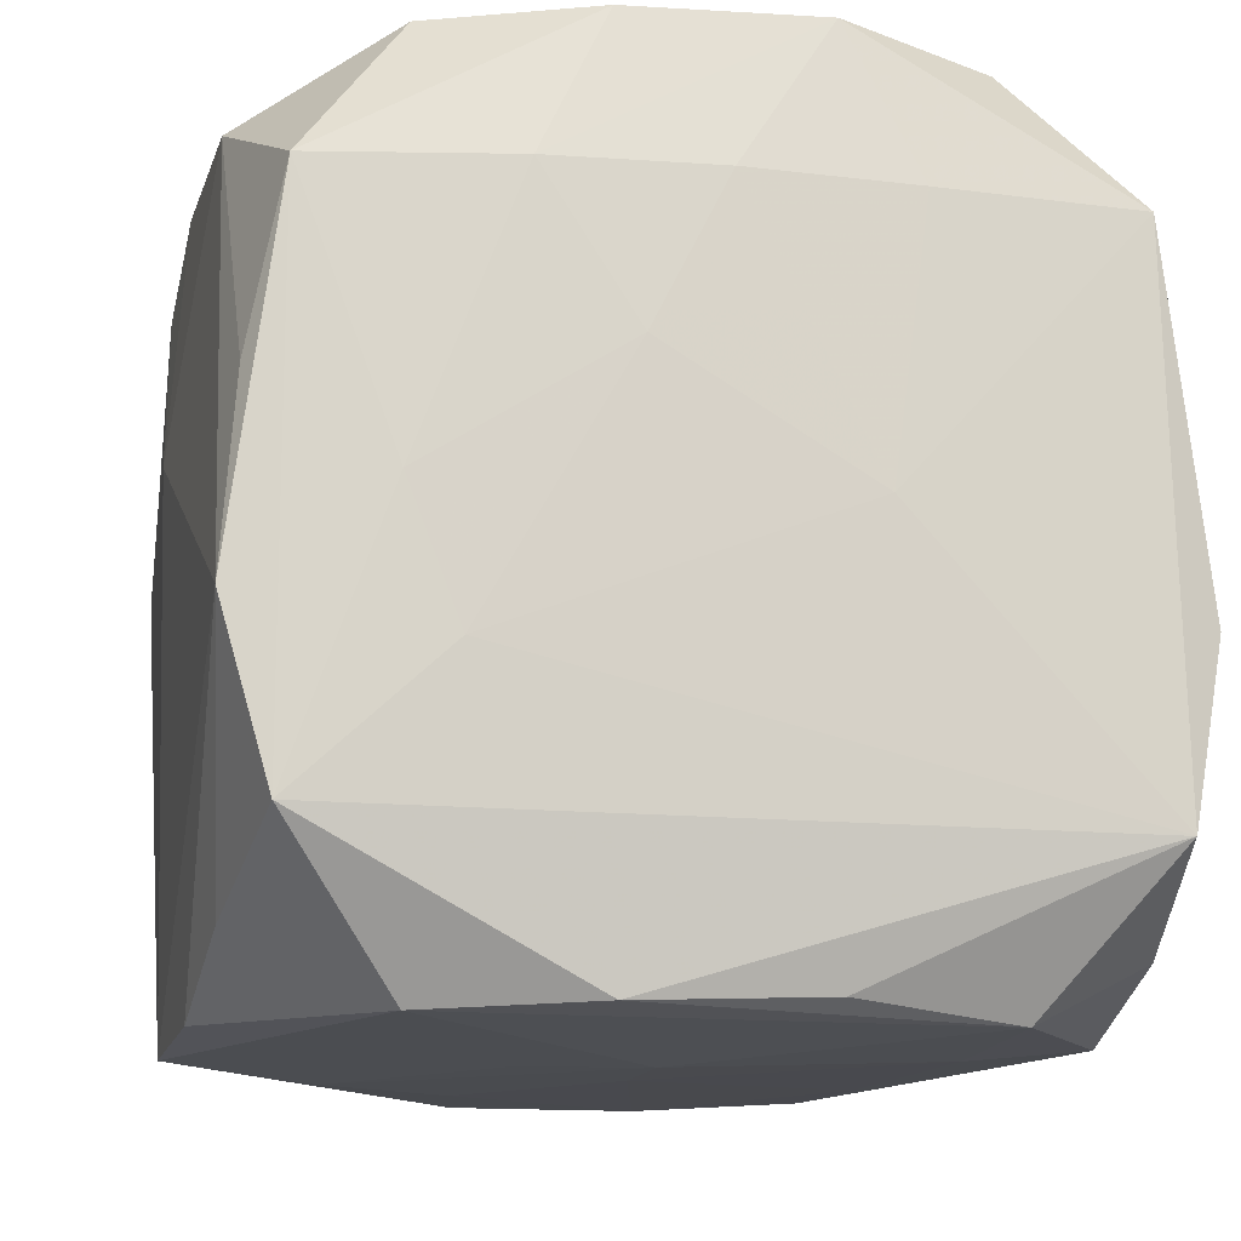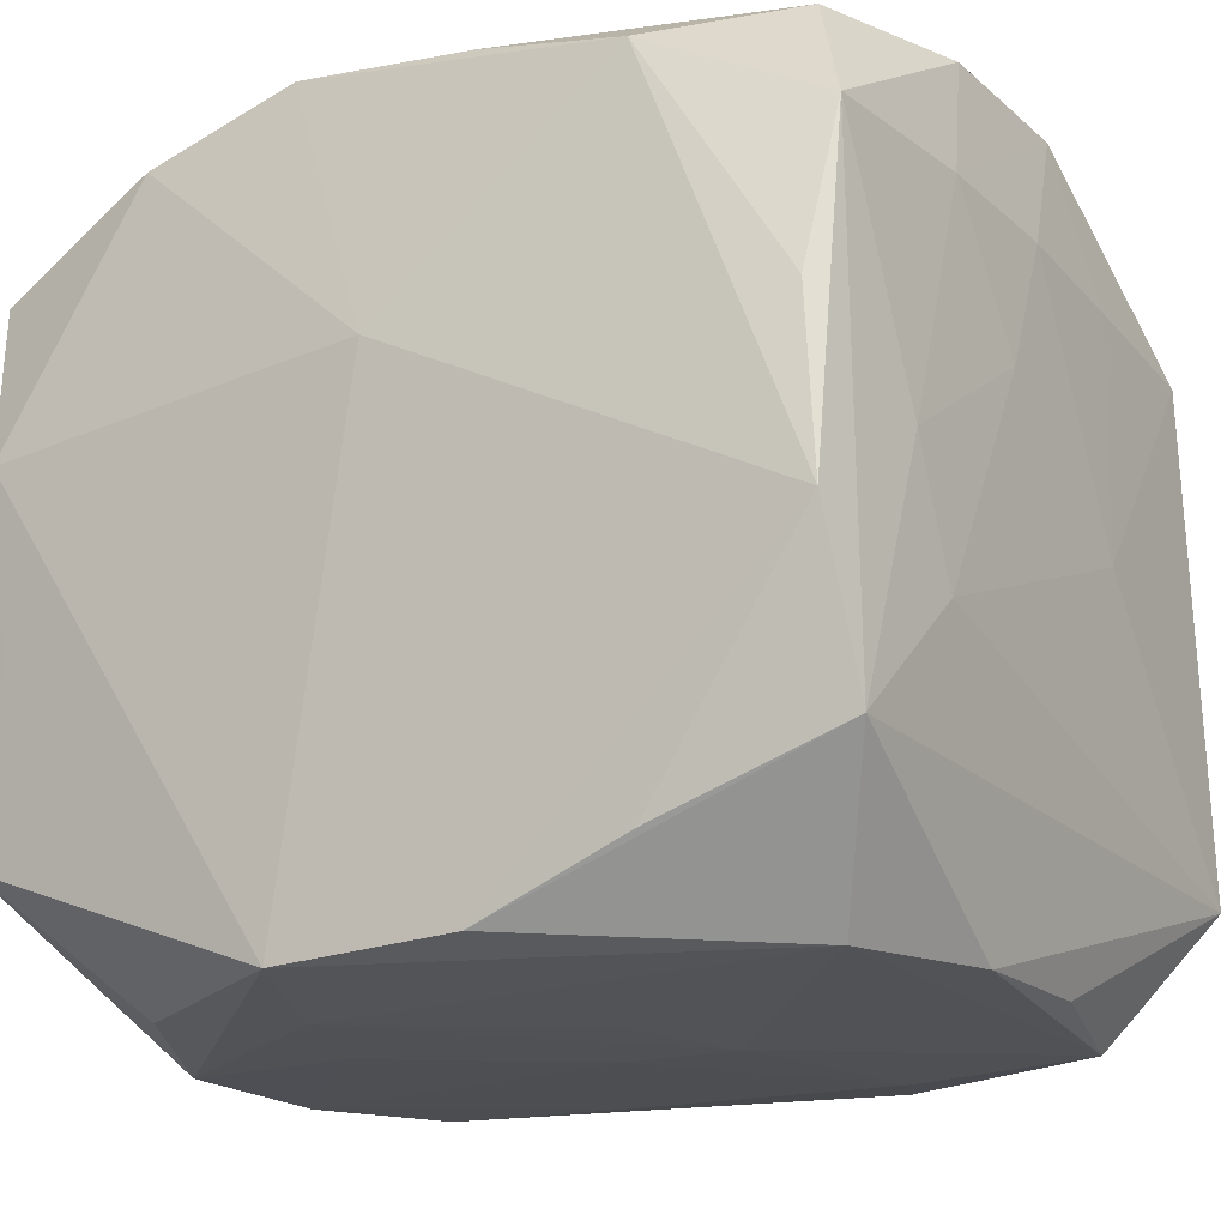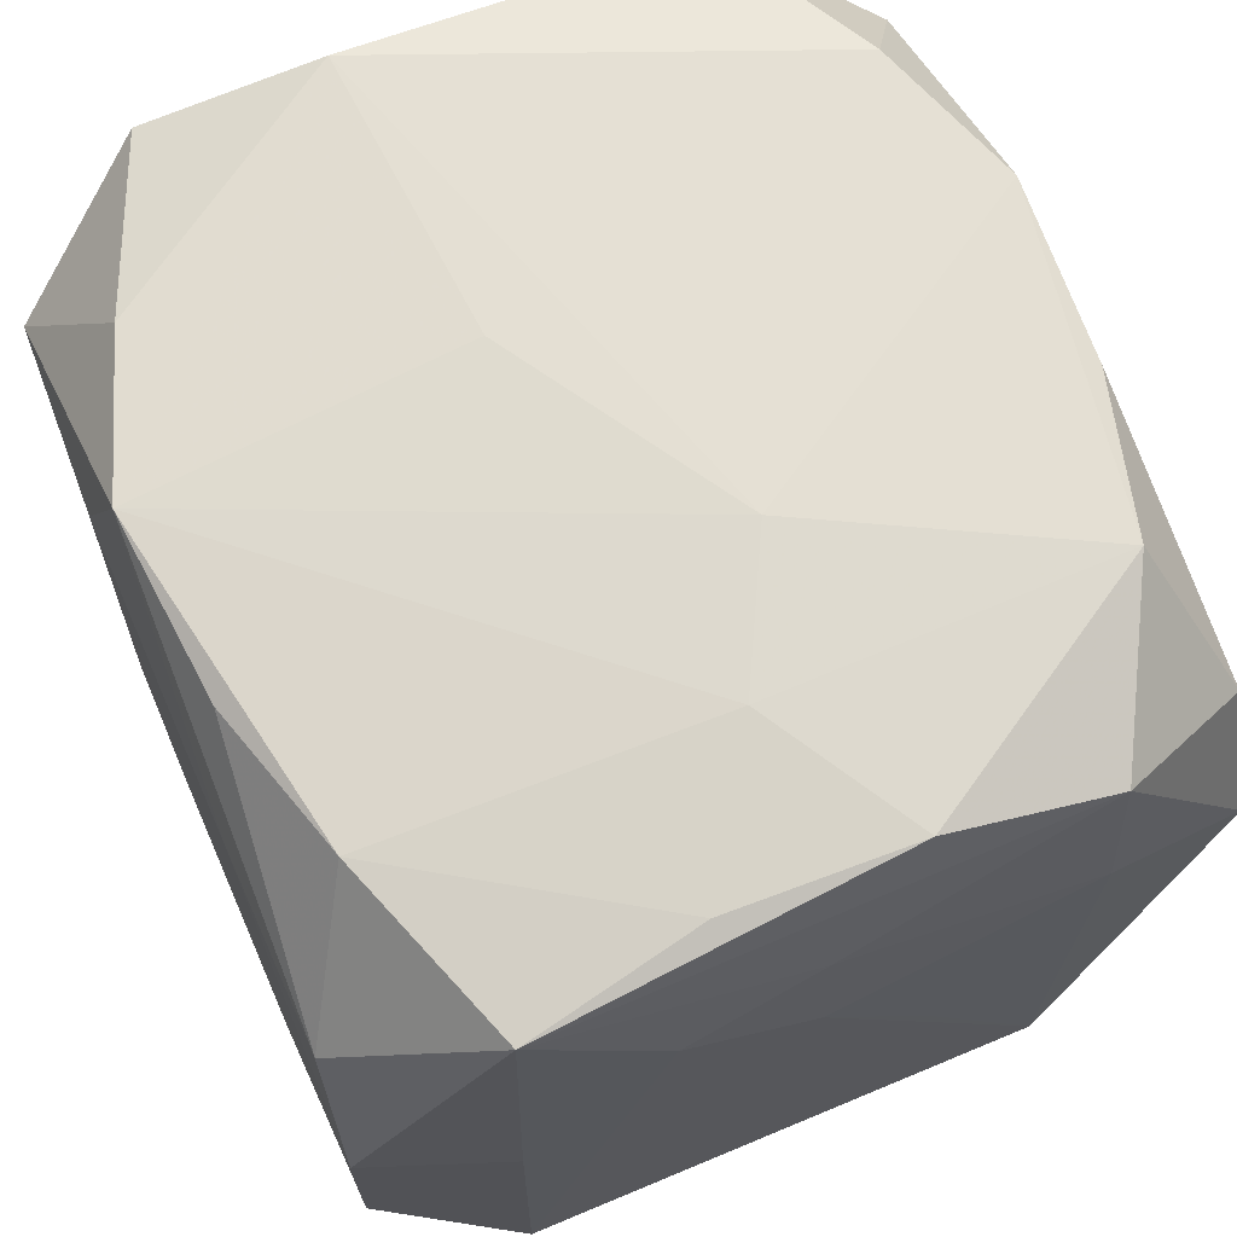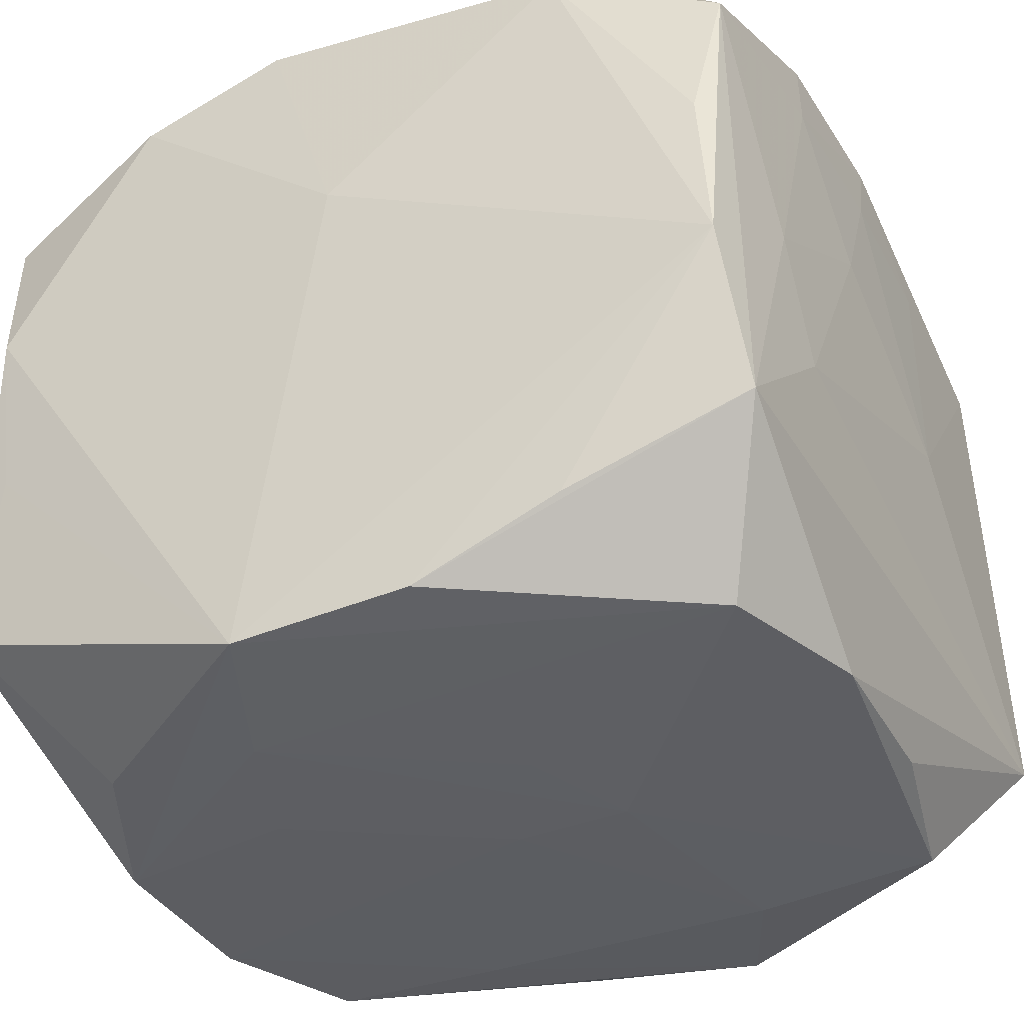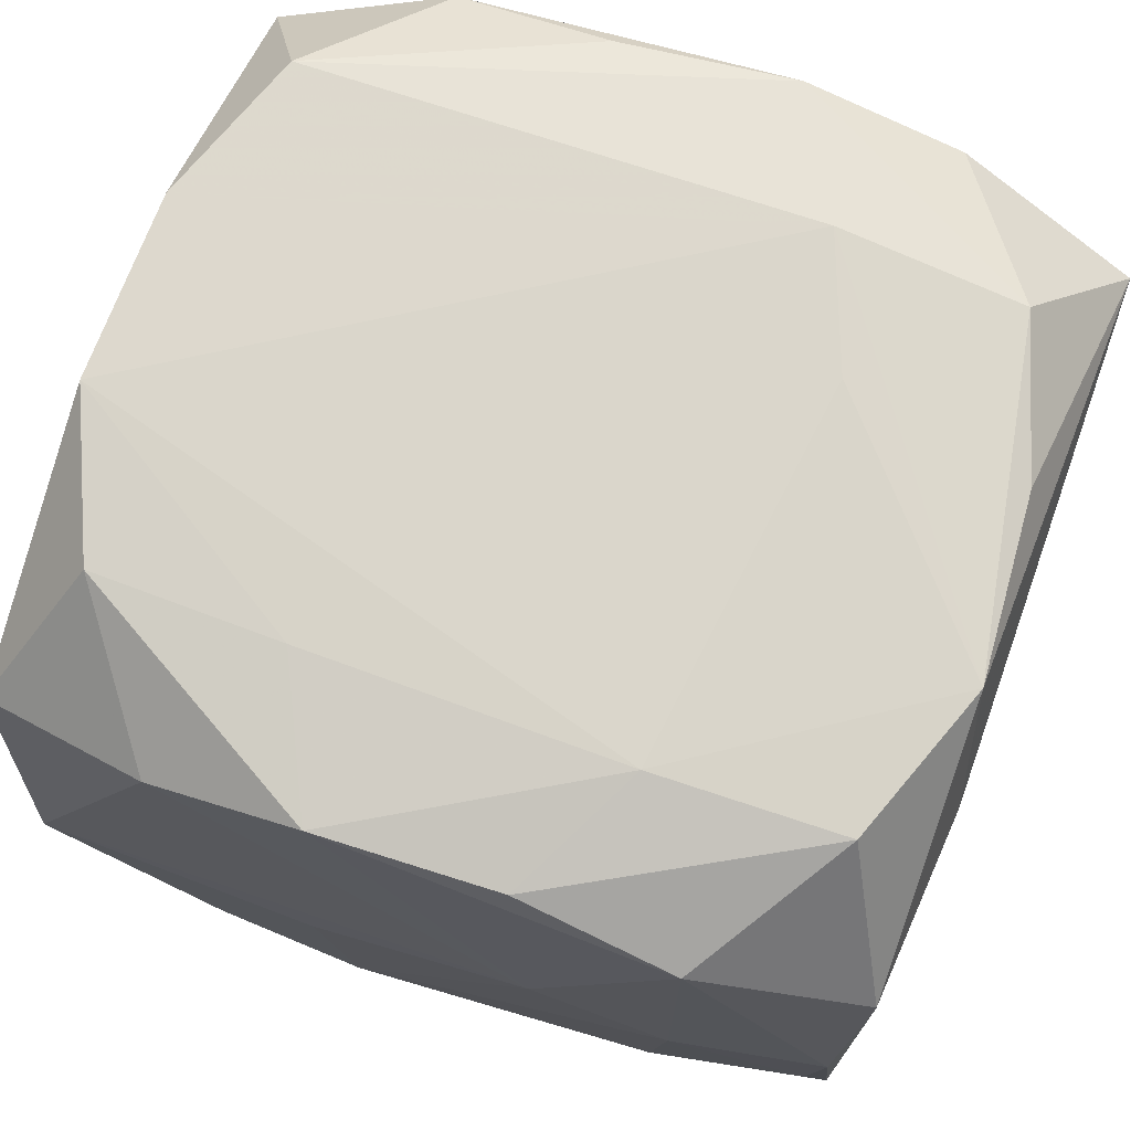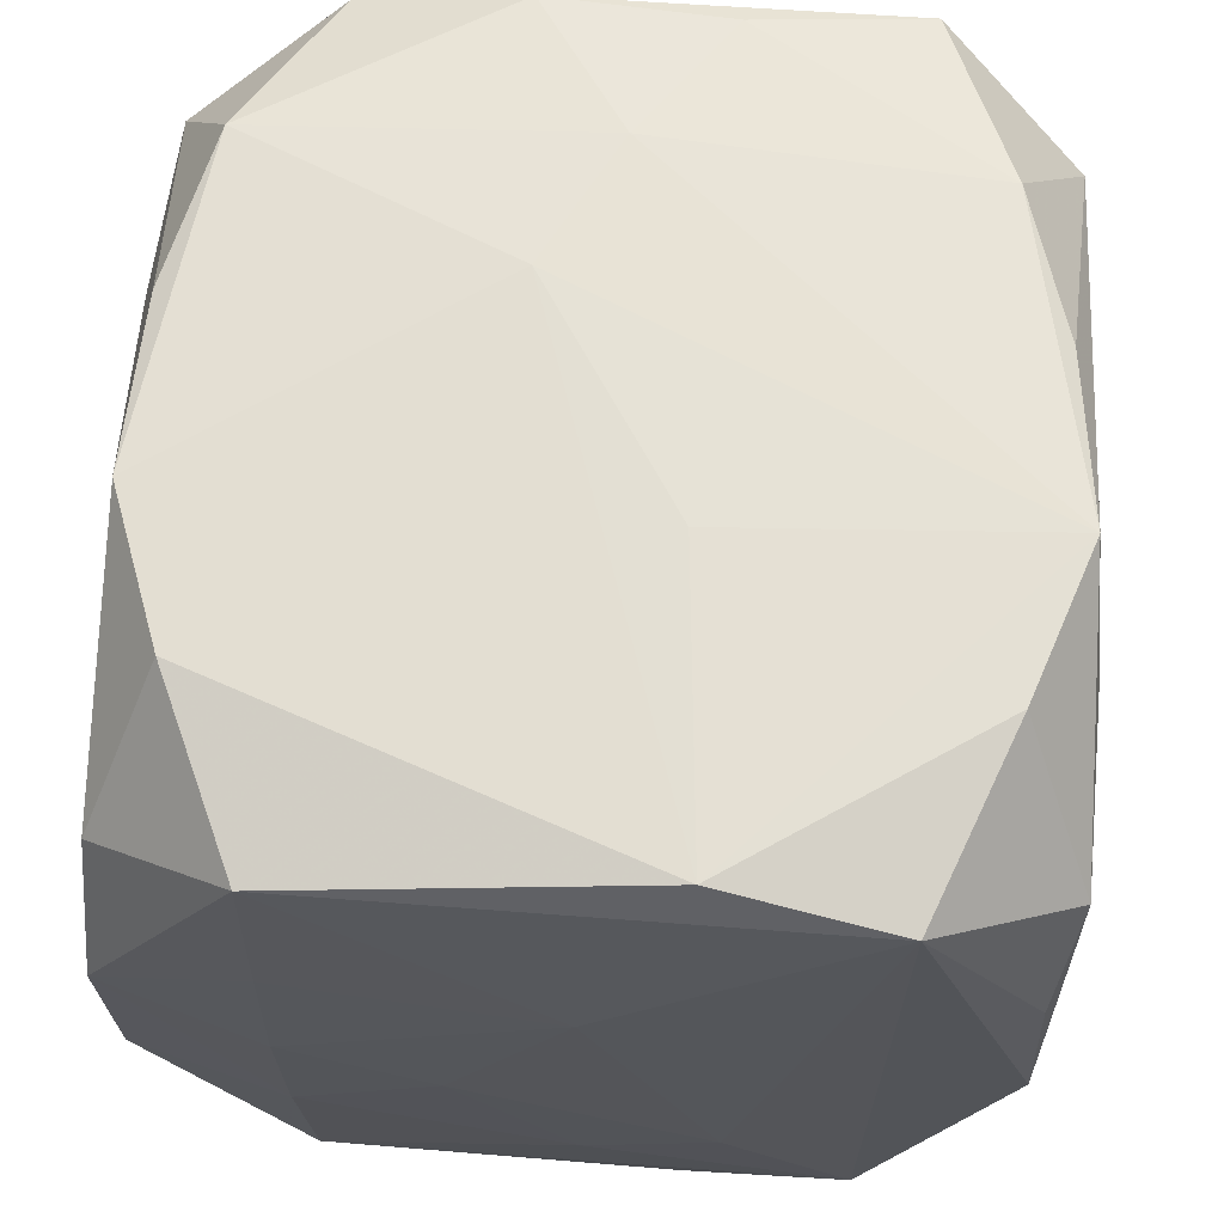
<metadata>
{"format":"obj","ext":"obj","renderer":"f3d","projection":"perspective","resolution":1024,"background":"white","views":[{"elev":-13.9,"azim":78.4,"up":"+Z"},{"elev":-19.1,"azim":31.1,"up":"+Z"},{"elev":68.5,"azim":-113.0,"up":"+Y"},{"elev":-38.0,"azim":27.7,"up":"+Z"},{"elev":74.0,"azim":-160.0,"up":"+Z"},{"elev":65.2,"azim":93.5,"up":"+Y"}]}
</metadata>
<code>
v -0.0232 0.01684 -0.02758
v 0.02943 -0.0177 -5.002e-05
v 0.01049 0.0173 0.02795
v -0.005875 0.02605 -0.02574
v 0.02718 -0.005814 -0.02715
v 0.0277 0.02776 -0.006225
v 0.02899 0.01133 0.01803
v -0.02875 0.02443 -0.01802
v -0.0143 -0.008805 0.02823
v -0.02923 -0.0001562 -0.01857
v -0.005706 -0.0273 -0.02738
v -0.02999 0.0083 -0.0003132
v 0.029 -0.02399 -0.01771
v 0.005891 0.02692 0.02661
v 0.0294 0.0002272 0.01818
v -0.02928 0.01085 0.01775
v 0.01685 -0.02677 0.02278
v -0.006305 0.02628 0.02601
v -0.01018 -0.01718 -0.02819
v -0.01735 0.02777 -0.0001522
v 0.0003511 -0.02856 0.007836
v -0.01661 -0.02749 0.02292
v -0.01104 0.01736 0.02823
v 0.01673 0.0273 -0.02301
v -0.02383 0.01681 0.02744
v -0.02671 0.02615 -0.006315
v 0.006675 -0.02656 -0.02668
v 0.008418 0.0002295 -0.02862
v 0.007668 0.02818 -0.004786
v -0.02887 -0.02522 -0.01859
v 0.02916 0.02526 -0.01788
v 0.02383 0.0175 -0.02765
v -0.01043 0.01719 -0.02787
v 0.01633 0.02691 0.02297
v -0.007989 0.02831 0.004755
v 0.02703 -0.02612 0.006006
v -0.02956 0.01802 -0.0002697
v 0.006276 0.02737 -0.02685
v 0.0284 0.02464 0.01779
v 0.02852 -0.02393 0.01739
v 0.01658 -0.02572 -0.02237
v -0.02737 -0.02764 0.005896
v 0.006158 -0.02598 0.02543
v -0.02686 -0.006548 0.02685
v 0.02327 0.01711 0.02752
v 0.02657 0.006481 -0.0266
v -0.02708 0.006232 -0.02797
v -0.01706 0.02697 0.02307
v 0.02759 -0.006213 0.02789
v 0.0003192 0.0001554 -0.02859
v -0.02734 0.02664 0.006004
v 0.02378 -0.01698 0.02762
v -0.01625 0.02634 -0.02267
v -0.005937 -0.02705 0.02629
v -0.0284 0.0238 0.0172
v -0.02636 -0.02664 -0.006564
v -0.02692 -0.006414 -0.02797
v -0.01076 -0.01779 0.02819
v 0.005212 -0.007604 -0.02839
v 0.02776 0.00662 0.02823
v 0.02959 -0.01438 -0.008851
v 0.01091 0.01764 -0.02816
v -0.01374 -0.008441 -0.02839
v -0.03001 0.01492 -0.009344
v 0.02393 -0.01661 -0.02755
v 0.02927 -0.01091 0.01799
v -0.02904 -0.02533 0.01766
v -0.02337 -0.01729 0.02713
v -0.02208 -0.01636 -0.02675
v 0.02972 -0.004783 0.008185
v 0.02972 0.008732 6.292e-05
v -0.02958 -0.005345 0.007846
v 0.0282 -0.02713 -0.006452
v -0.0278 0.00608 0.02773
f 21 42 11
f 21 11 73
f 73 11 27
f 42 30 56
f 56 11 42
f 30 11 56
f 45 60 39
f 21 73 17
f 55 25 48
f 9 60 23
f 64 30 12
f 31 39 71
f 61 13 31
f 71 61 31
f 14 45 34
f 34 45 39
f 39 60 7
f 60 15 7
f 71 39 7
f 7 15 71
f 66 15 60
f 60 49 66
f 52 17 40
f 40 49 52
f 40 66 49
f 73 13 40
f 21 17 54
f 65 13 27
f 65 28 32
f 65 59 28
f 27 11 65
f 41 73 27
f 27 13 41
f 41 13 73
f 14 48 18
f 18 48 25
f 18 23 14
f 25 23 18
f 9 23 74
f 74 23 25
f 74 44 68
f 74 25 55
f 60 45 3
f 3 23 60
f 3 45 14
f 14 23 3
f 15 66 70
f 70 61 71
f 71 15 70
f 36 17 73
f 73 40 36
f 36 40 17
f 66 40 2
f 61 70 2
f 2 70 66
f 2 13 61
f 2 40 13
f 58 54 52
f 52 49 58
f 68 54 58
f 58 49 60
f 58 60 9
f 9 74 58
f 58 74 68
f 43 17 52
f 52 54 43
f 43 54 17
f 68 44 67
f 67 30 42
f 44 74 67
f 67 12 30
f 72 12 67
f 5 31 13
f 13 65 5
f 5 65 32
f 16 74 55
f 16 12 72
f 72 67 16
f 16 67 74
f 55 37 16
f 64 12 16
f 16 37 64
f 6 38 29
f 39 31 6
f 6 34 39
f 24 31 32
f 32 38 24
f 24 6 31
f 38 6 24
f 1 38 33
f 33 47 1
f 33 50 47
f 1 47 8
f 64 37 8
f 8 37 55
f 22 54 68
f 68 67 22
f 22 67 42
f 22 42 21
f 21 54 22
f 32 31 46
f 46 5 32
f 31 5 46
f 48 20 51
f 51 20 26
f 55 48 51
f 51 8 55
f 26 8 51
f 35 20 48
f 35 48 14
f 29 38 35
f 38 20 35
f 14 34 35
f 34 6 35
f 35 6 29
f 28 50 62
f 50 33 62
f 32 28 62
f 62 38 32
f 62 33 38
f 4 38 1
f 53 8 26
f 26 20 53
f 53 20 38
f 38 4 53
f 1 8 53
f 53 4 1
f 10 8 47
f 10 57 30
f 47 57 10
f 10 30 64
f 64 8 10
f 69 11 30
f 30 57 69
f 69 57 11
f 47 50 63
f 63 57 47
f 63 50 28
f 11 57 19
f 57 63 19
f 19 65 11
f 59 65 19
f 28 59 19
f 19 63 28

</code>
